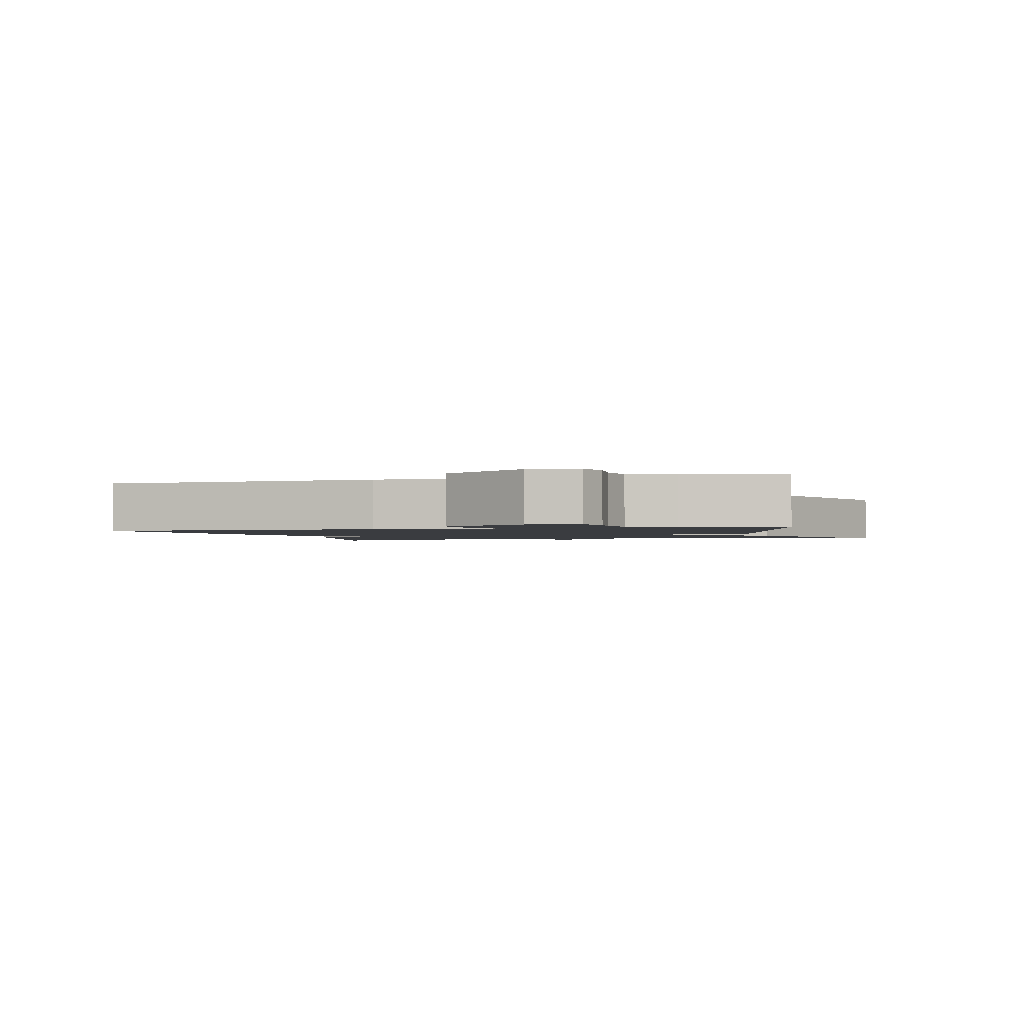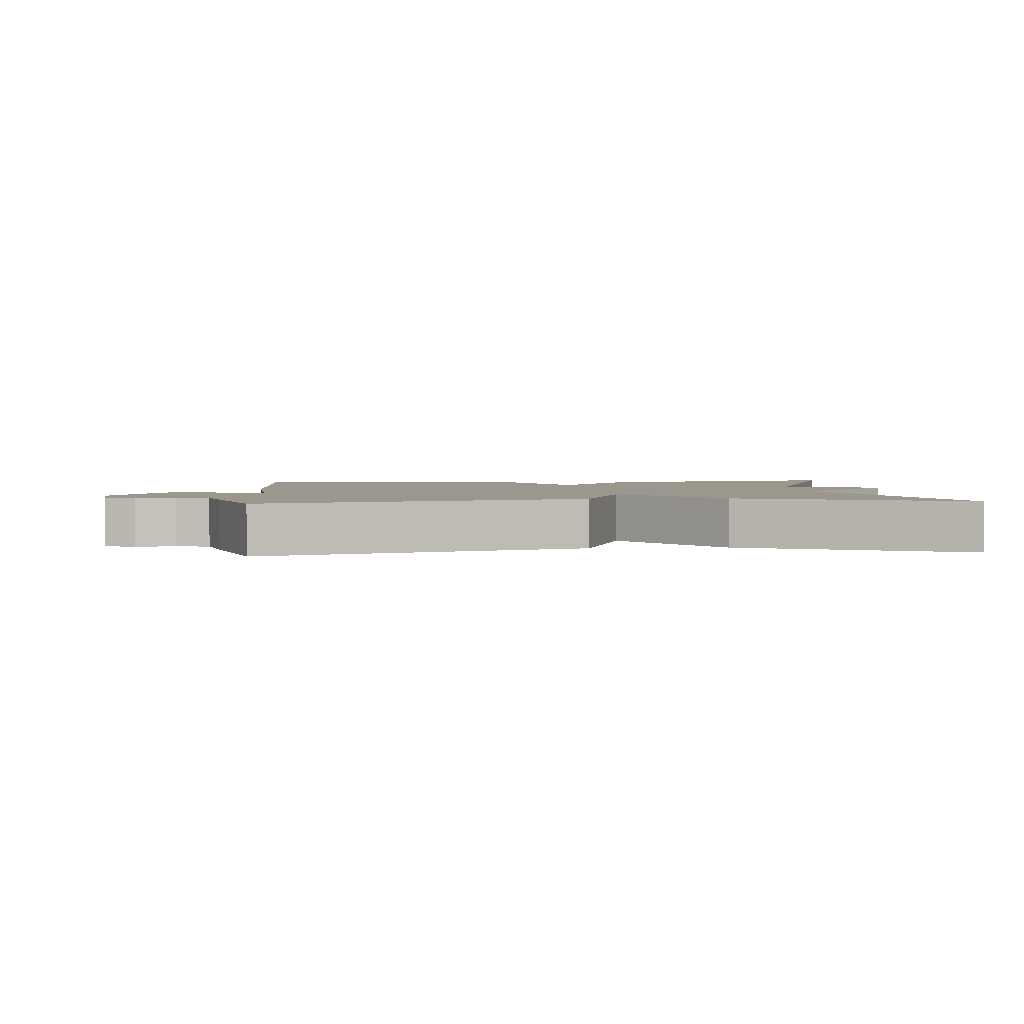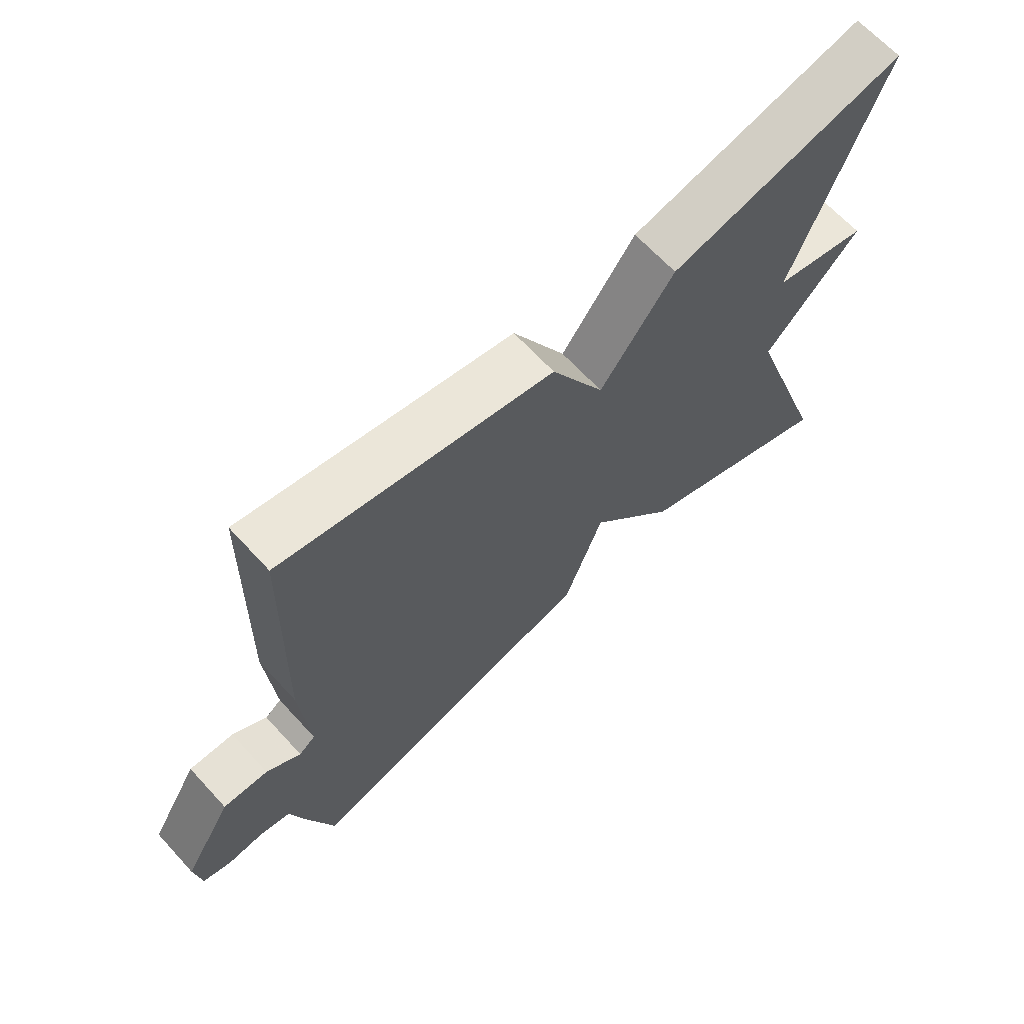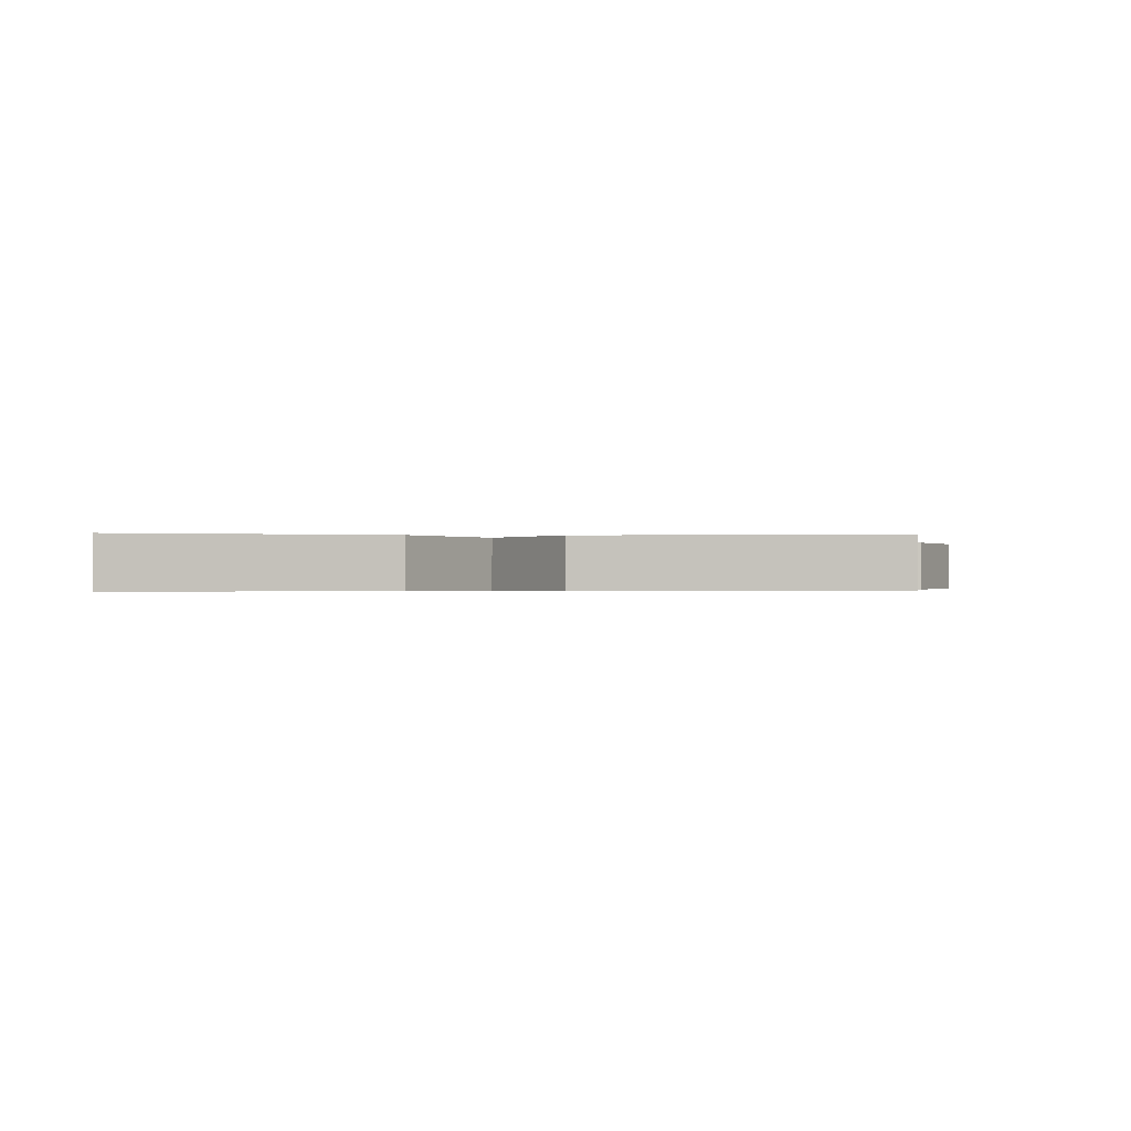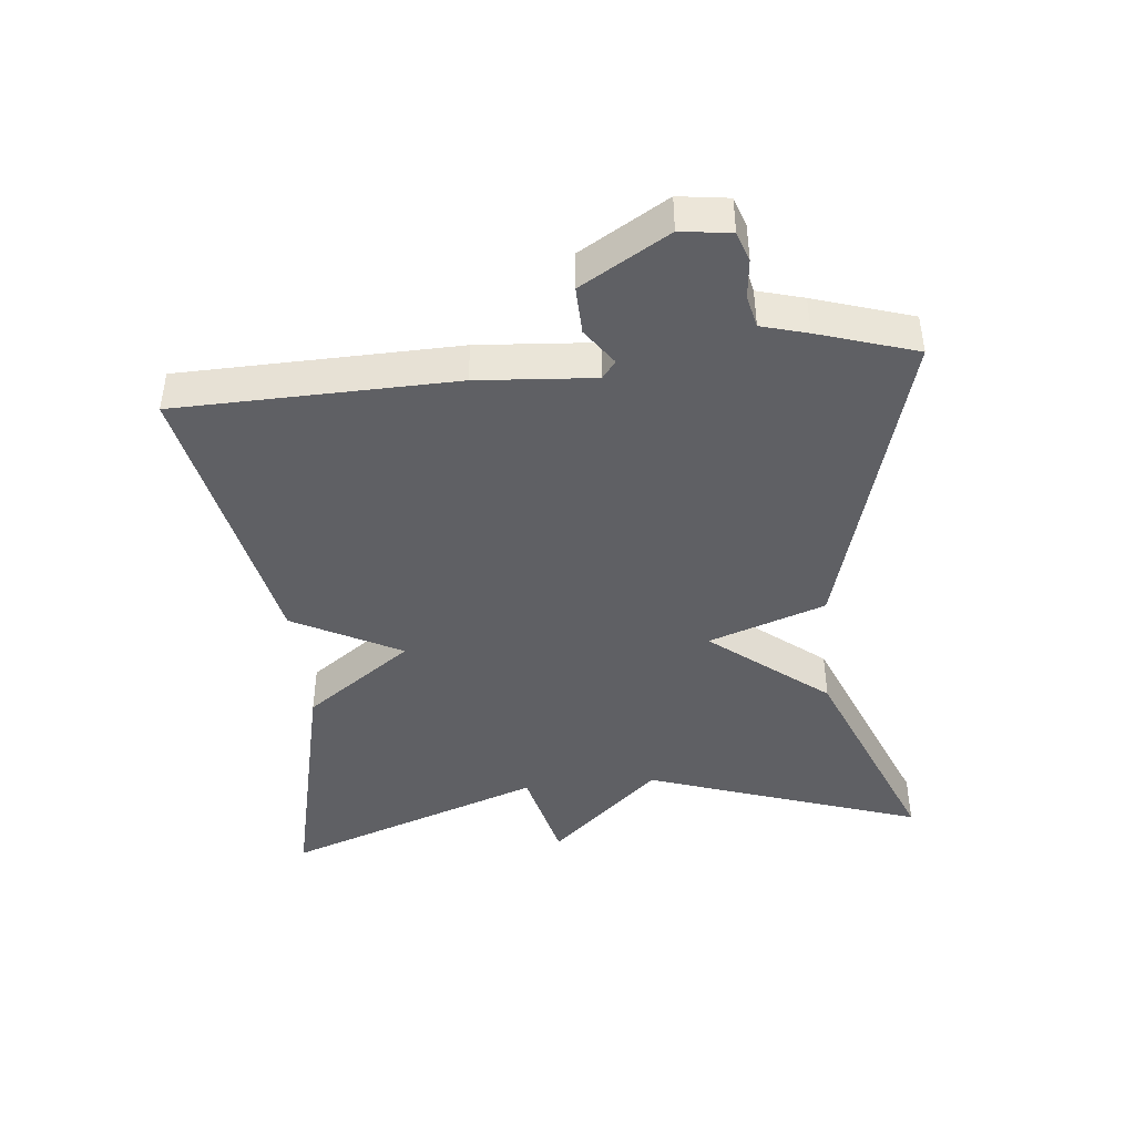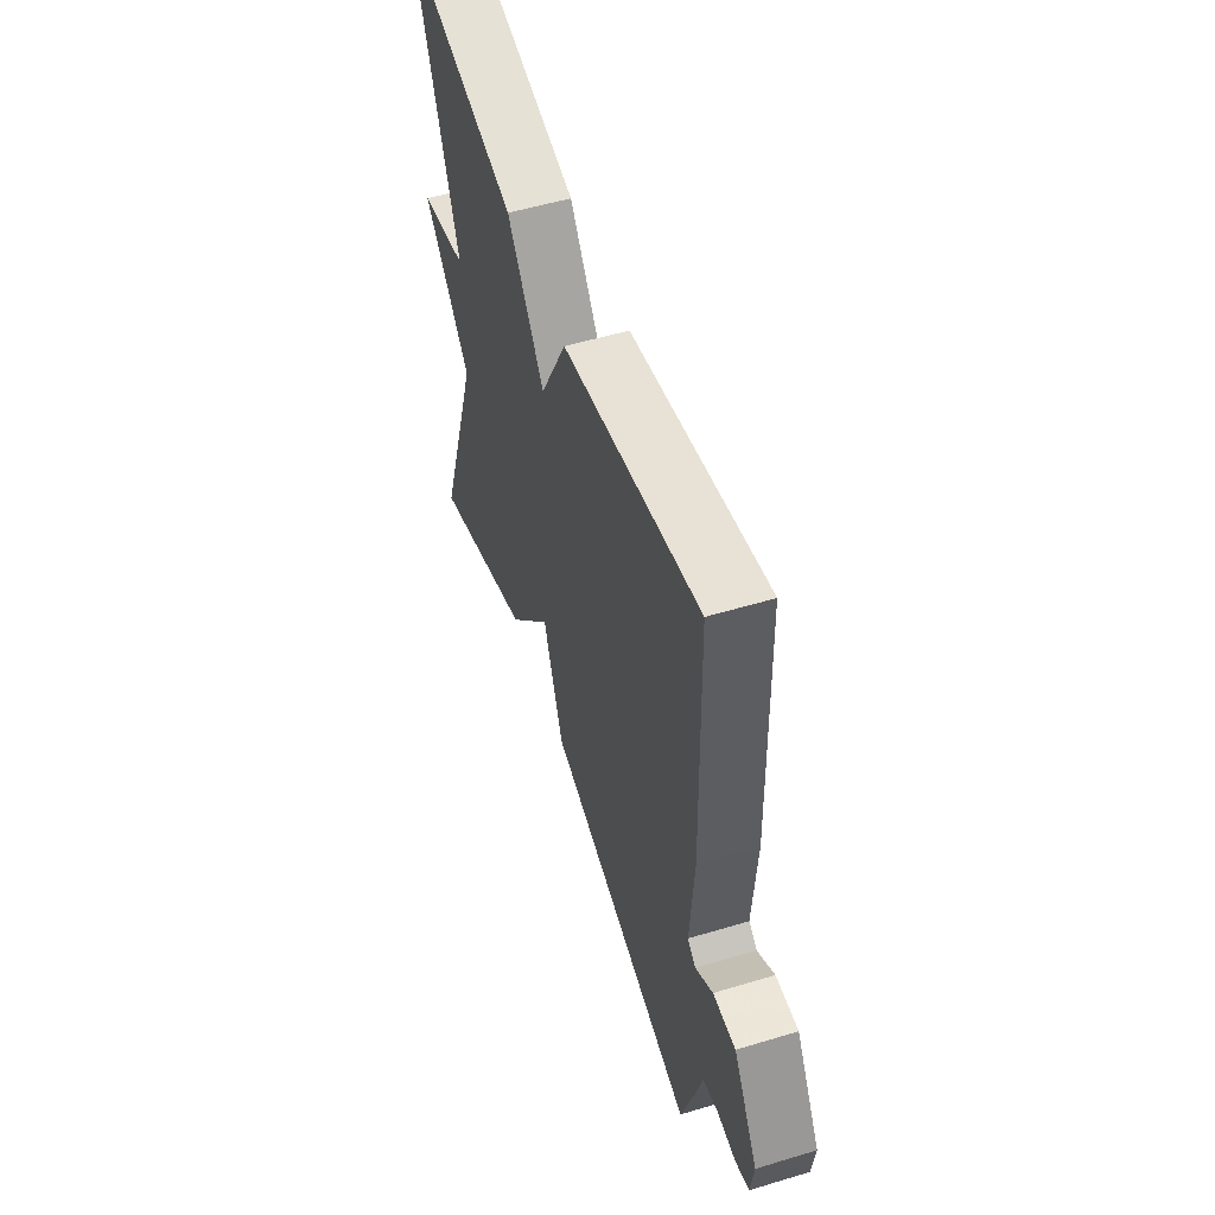
<metadata>
{"format":"obj","ext":"obj","renderer":"f3d","projection":"perspective","resolution":1024,"background":"white","views":[{"elev":-1.7,"azim":106.0,"up":"+Y"},{"elev":2.6,"azim":175.4,"up":"+Y"},{"elev":66.1,"azim":137.4,"up":"+Z"},{"elev":-0.4,"azim":-4.8,"up":"+Y"},{"elev":-43.2,"azim":95.7,"up":"+Y"},{"elev":53.2,"azim":72.1,"up":"+Z"}]}
</metadata>
<code>
v -0.5 0.07 0.5
v -0.128 0.07 0.414
v -0.012 0.07 0.254
v 0.072 0.07 0.414
v 0.5 0.07 0.5
v 0.51 0.07 0.089
v 0.497 0.07 -0.084
v 0.523 0.07 -0.104
v 0.577 0.07 -0.066
v 0.648 0.07 -0.064
v 0.725 0.07 -0.193
v 0.715 0.07 -0.267
v 0.671 0.07 -0.282
v 0.613 0.07 -0.276
v 0.565 0.07 -0.287
v 0.546 0.07 -0.355
v 0.5 0.07 -0.5
v 0.027 0.07 -0.368
v -0.034 0.07 -0.195
v -0.173 0.07 -0.368
v -0.5 0.07 -0.5
v -0.36 0.07 -0.088
v -0.511 0.07 0.076
v -0.36 0.07 0.112
v -0.5 0 0.5
v -0.128 0 0.414
v -0.012 0 0.254
v 0.072 0 0.414
v 0.5 0 0.5
v 0.51 0 0.089
v 0.497 0 -0.084
v 0.523 0 -0.104
v 0.577 0 -0.066
v 0.648 0 -0.064
v 0.725 0 -0.193
v 0.715 0 -0.267
v 0.671 0 -0.282
v 0.613 0 -0.276
v 0.565 0 -0.287
v 0.546 0 -0.355
v 0.5 0 -0.5
v 0.027 0 -0.368
v -0.034 0 -0.195
v -0.173 0 -0.368
v -0.5 0 -0.5
v -0.36 0 -0.088
v -0.511 0 0.076
v -0.36 0 0.112
f 22 23 24
f 19 20 21 22
f 19 22 24
f 17 18 19
f 16 17 19
f 15 16 19
f 19 24 1
f 15 19 1
f 14 15 1
f 12 13 14
f 11 12 14
f 10 11 14
f 9 10 14
f 8 9 14
f 7 8 14 1
f 5 6 7
f 4 5 7
f 3 4 7
f 1 2 3
f 1 3 7
f 48 47 46
f 46 45 44 43
f 48 46 43
f 43 42 41
f 43 41 40
f 43 40 39
f 25 48 43
f 25 43 39
f 25 39 38
f 38 37 36
f 38 36 35
f 38 35 34
f 38 34 33
f 38 33 32
f 25 38 32 31
f 31 30 29
f 31 29 28
f 31 28 27
f 27 26 25
f 31 27 25
f 1 25 26 2
f 2 26 27 3
f 3 27 28 4
f 4 28 29 5
f 5 29 30 6
f 6 30 31 7
f 7 31 32 8
f 8 32 33 9
f 9 33 34 10
f 10 34 35 11
f 11 35 36 12
f 12 36 37 13
f 13 37 38 14
f 14 38 39 15
f 15 39 40 16
f 16 40 41 17
f 17 41 42 18
f 18 42 43 19
f 19 43 44 20
f 20 44 45 21
f 21 45 46 22
f 22 46 47 23
f 23 47 48 24
f 24 48 25 1

</code>
